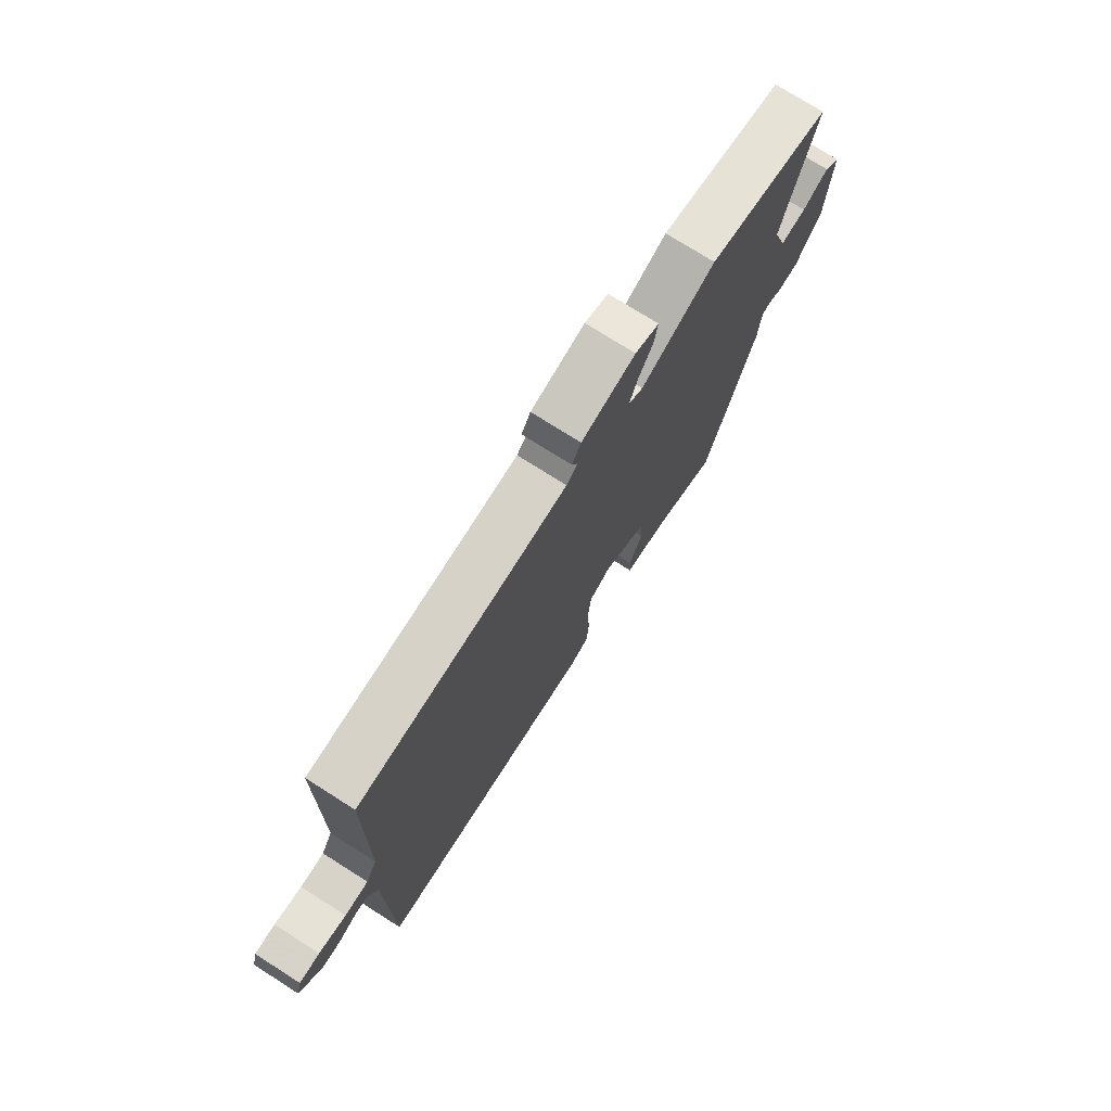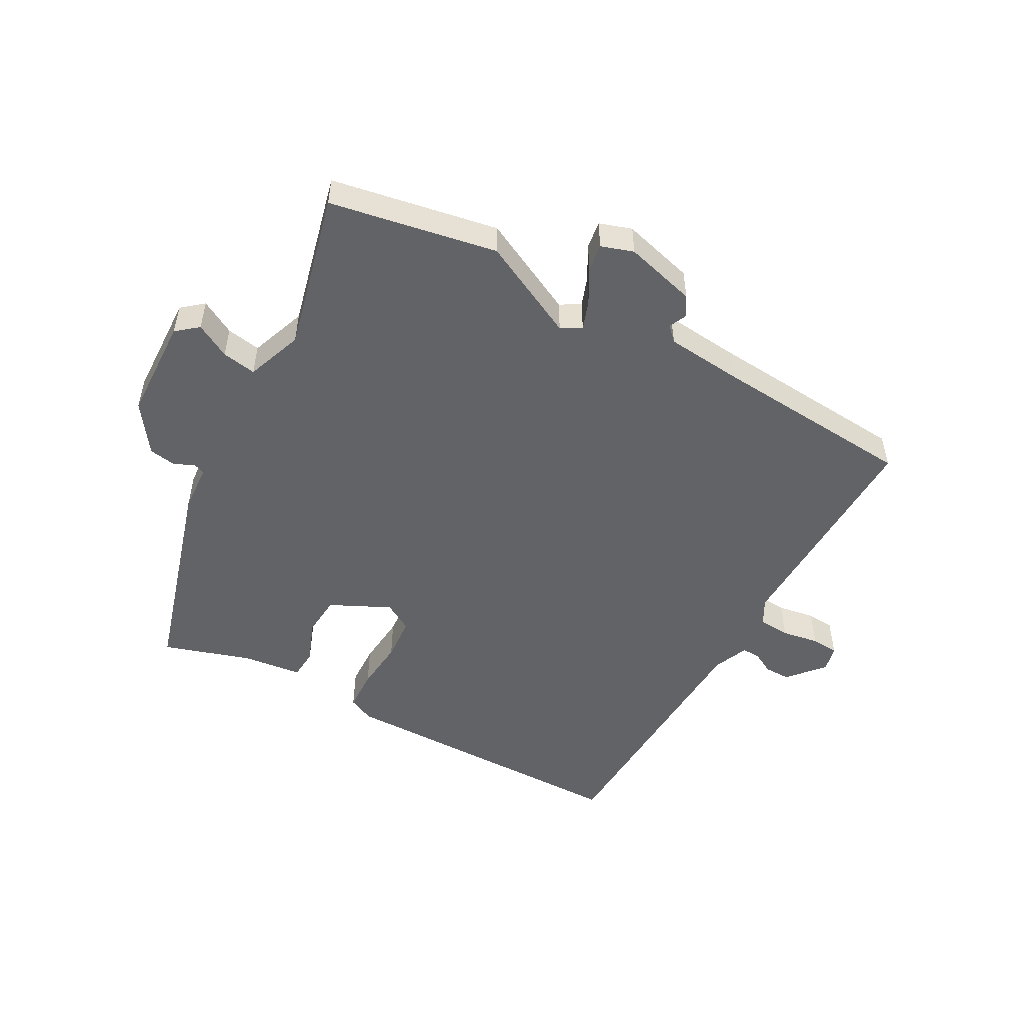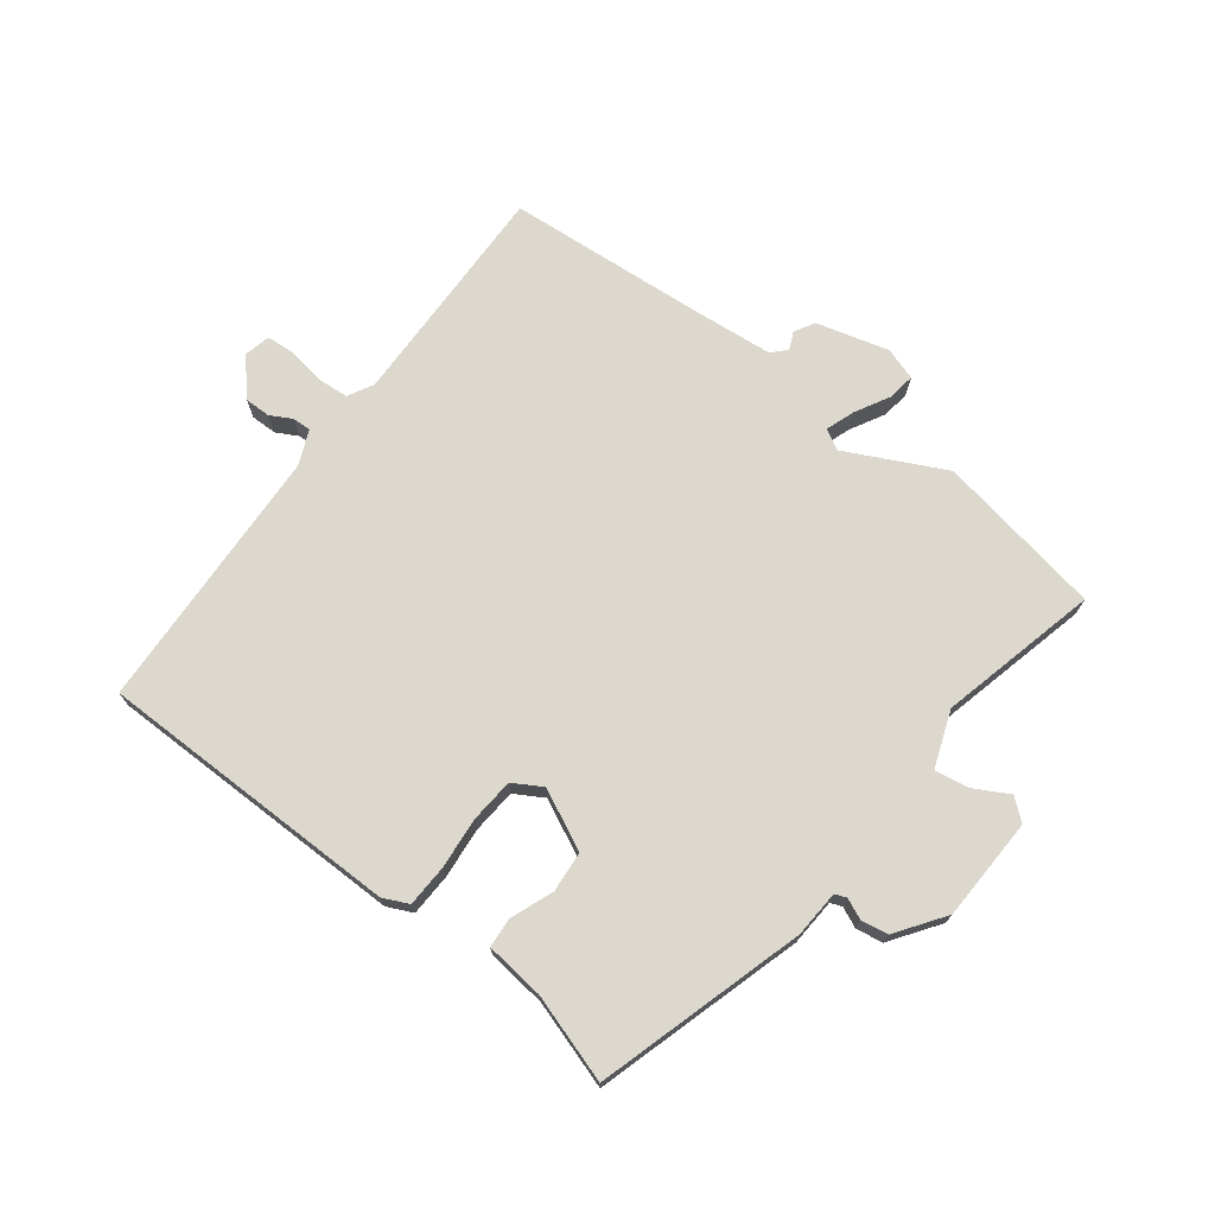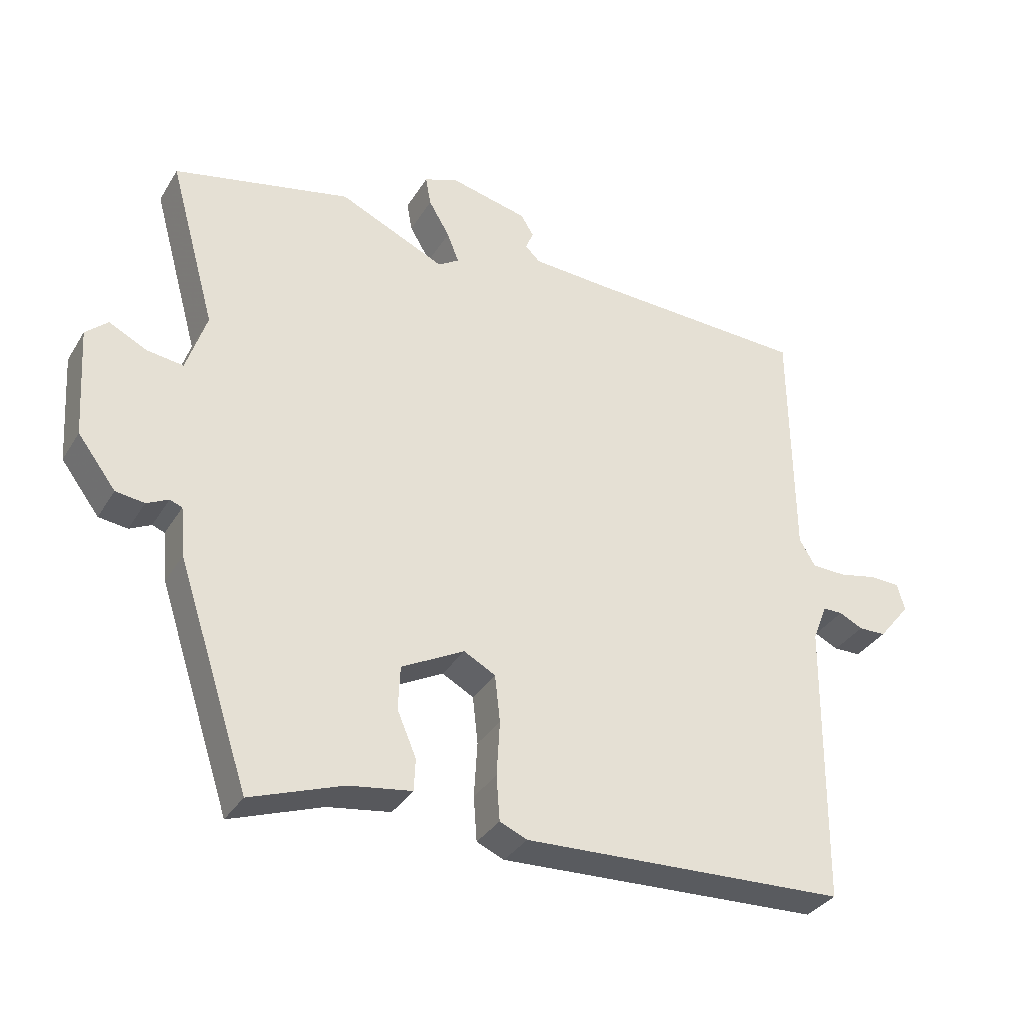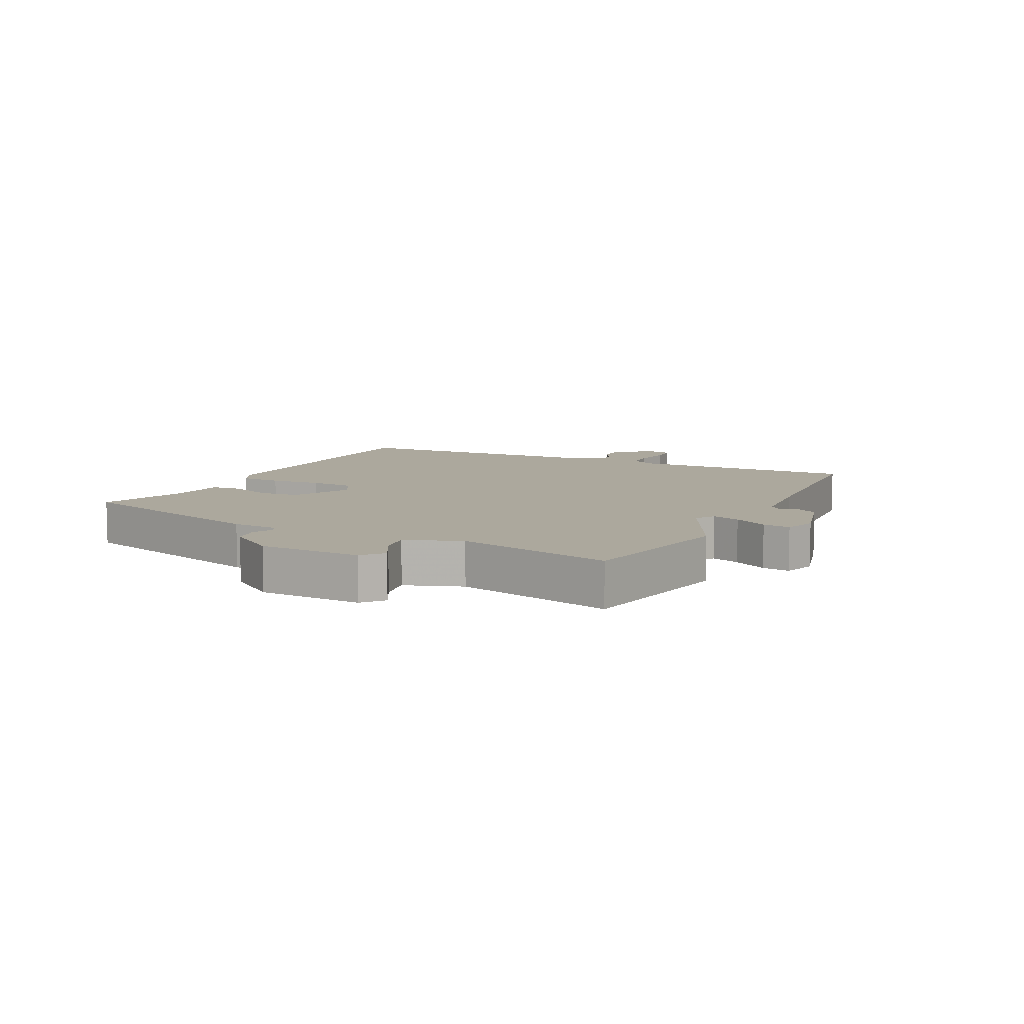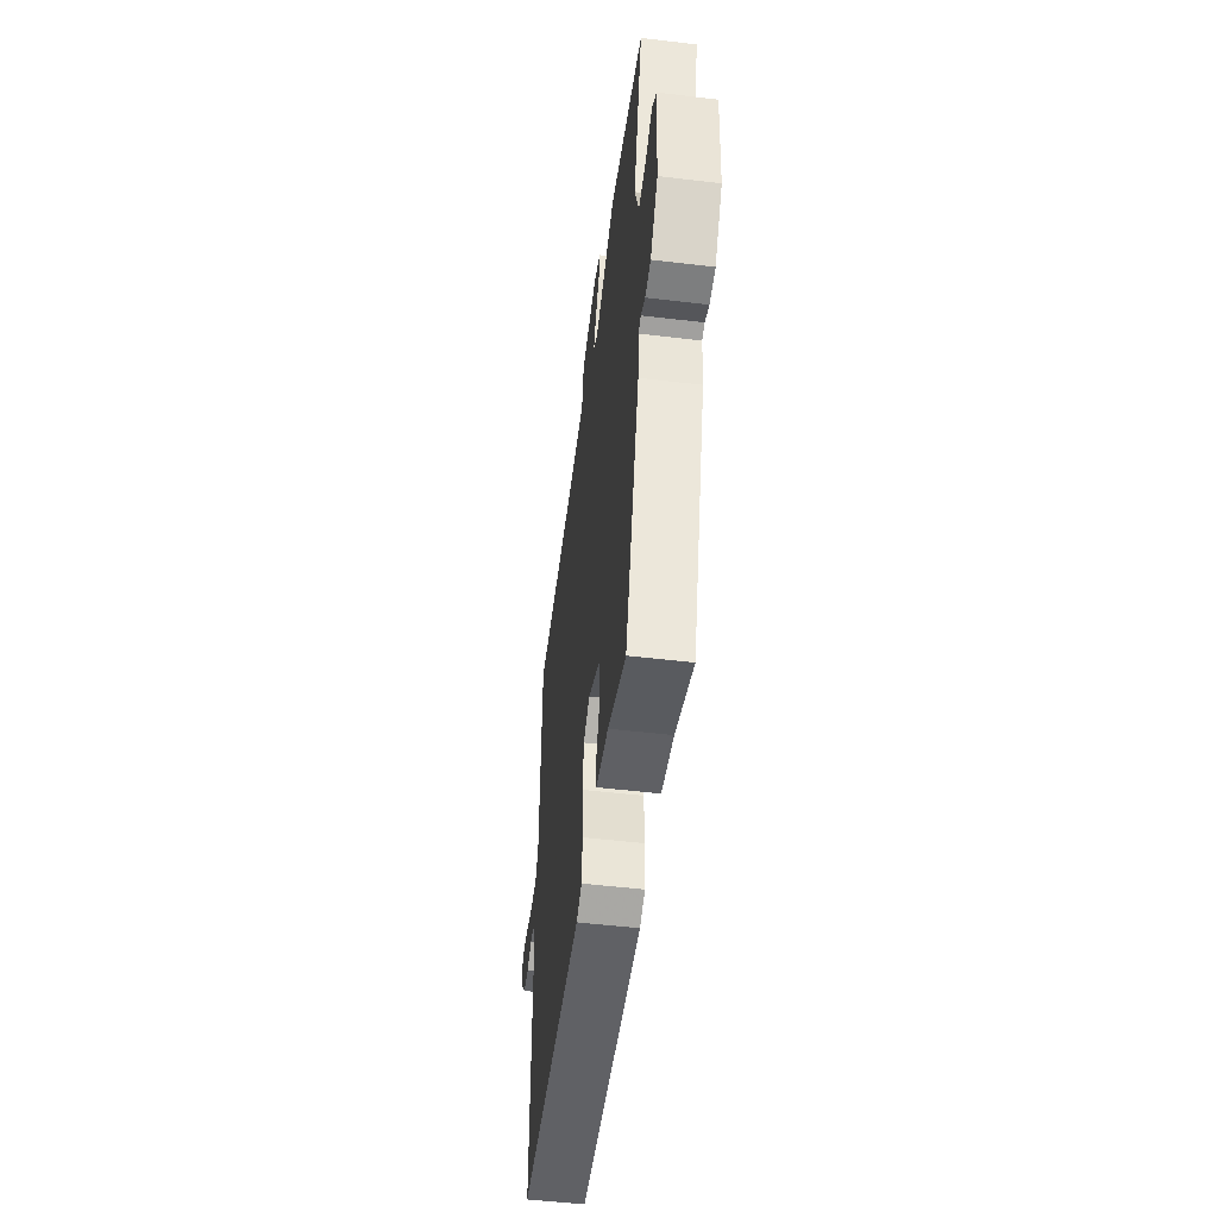
<metadata>
{"format":"obj","ext":"obj","renderer":"f3d","projection":"perspective","resolution":1024,"background":"white","views":[{"elev":74.4,"azim":122.4,"up":"+Z"},{"elev":-50.8,"azim":-30.6,"up":"+Y"},{"elev":72.3,"azim":-144.5,"up":"+Y"},{"elev":-33.8,"azim":-27.0,"up":"+Z"},{"elev":8.6,"azim":-65.1,"up":"+Y"},{"elev":-51.5,"azim":-97.4,"up":"+Z"}]}
</metadata>
<code>
v -0.403 0.07 -0.511
v -0.513 0.07 -0.177
v -0.52 0.07 -0.101
v -0.539 0.07 -0.094
v -0.572 0.07 -0.11
v -0.616 0.07 -0.104
v -0.674 0.07 -0.027
v -0.685 0.07 0.141
v -0.651 0.07 0.171
v -0.594 0.07 0.142
v -0.538 0.07 0.134
v -0.507 0.07 0.227
v -0.578 0.07 0.483
v -0.308 0.07 0.541
v -0.146 0.07 0.467
v -0.114 0.07 0.487
v -0.132 0.07 0.533
v -0.164 0.07 0.587
v -0.172 0.07 0.632
v -0.12 0.07 0.651
v -0.002 0.07 0.623
v 0.018 0.07 0.591
v 0.006 0.07 0.562
v 0.029 0.07 0.54
v 0.154 0.07 0.532
v 0.486 0.07 0.517
v 0.49 0.07 0.146
v 0.514 0.07 0.105
v 0.566 0.07 0.103
v 0.626 0.07 0.115
v 0.671 0.07 0.113
v 0.682 0.07 0.071
v 0.634 0.07 0.012
v 0.592 0.07 0.011
v 0.556 0.07 0.029
v 0.526 0.07 0.029
v 0.504 0.07 -0.028
v 0.499 0.07 -0.462
v 0.004 0.07 -0.481
v -0.038 0.07 -0.463
v -0.043 0.07 -0.395
v -0.038 0.07 -0.311
v -0.046 0.07 -0.239
v -0.094 0.07 -0.213
v -0.19 0.07 -0.263
v -0.193 0.07 -0.33
v -0.164 0.07 -0.398
v -0.166 0.07 -0.447
v -0.262 0.07 -0.461
v -0.403 0 -0.511
v -0.513 0 -0.177
v -0.52 0 -0.101
v -0.539 0 -0.094
v -0.572 0 -0.11
v -0.616 0 -0.104
v -0.674 0 -0.027
v -0.685 0 0.141
v -0.651 0 0.171
v -0.594 0 0.142
v -0.538 0 0.134
v -0.507 0 0.227
v -0.578 0 0.483
v -0.308 0 0.541
v -0.146 0 0.467
v -0.114 0 0.487
v -0.132 0 0.533
v -0.164 0 0.587
v -0.172 0 0.632
v -0.12 0 0.651
v -0.002 0 0.623
v 0.018 0 0.591
v 0.006 0 0.562
v 0.029 0 0.54
v 0.154 0 0.532
v 0.486 0 0.517
v 0.49 0 0.146
v 0.514 0 0.105
v 0.566 0 0.103
v 0.626 0 0.115
v 0.671 0 0.113
v 0.682 0 0.071
v 0.634 0 0.012
v 0.592 0 0.011
v 0.556 0 0.029
v 0.526 0 0.029
v 0.504 0 -0.028
v 0.499 0 -0.462
v 0.004 0 -0.481
v -0.038 0 -0.463
v -0.043 0 -0.395
v -0.038 0 -0.311
v -0.046 0 -0.239
v -0.094 0 -0.213
v -0.19 0 -0.263
v -0.193 0 -0.33
v -0.164 0 -0.398
v -0.166 0 -0.447
v -0.262 0 -0.461
f 46 47 48 49
f 45 46 49 1
f 39 40 41 42
f 37 38 39 42
f 36 37 42 43
f 32 33 34 35
f 32 35 36
f 29 30 31 32
f 28 29 32 36
f 27 28 36 43
f 25 26 27 43
f 20 21 22 23
f 20 23 24
f 17 18 19 20
f 16 17 20 24
f 15 16 24 25
f 12 13 14 15
f 11 12 15 25
f 7 8 9 10
f 7 10 11
f 4 5 6 7
f 3 4 7 11
f 45 1 2 3
f 44 45 3 11
f 11 25 43 44
f 98 97 96 95
f 50 98 95 94
f 91 90 89 88
f 91 88 87 86
f 92 91 86 85
f 84 83 82 81
f 85 84 81
f 81 80 79 78
f 85 81 78 77
f 92 85 77 76
f 92 76 75 74
f 72 71 70 69
f 73 72 69
f 69 68 67 66
f 73 69 66 65
f 74 73 65 64
f 64 63 62 61
f 74 64 61 60
f 59 58 57 56
f 60 59 56
f 56 55 54 53
f 60 56 53 52
f 52 51 50 94
f 60 52 94 93
f 93 92 74 60
f 1 50 51 2
f 2 51 52 3
f 3 52 53 4
f 4 53 54 5
f 5 54 55 6
f 6 55 56 7
f 7 56 57 8
f 8 57 58 9
f 9 58 59 10
f 10 59 60 11
f 11 60 61 12
f 12 61 62 13
f 13 62 63 14
f 14 63 64 15
f 15 64 65 16
f 16 65 66 17
f 17 66 67 18
f 18 67 68 19
f 19 68 69 20
f 20 69 70 21
f 21 70 71 22
f 22 71 72 23
f 23 72 73 24
f 24 73 74 25
f 25 74 75 26
f 26 75 76 27
f 27 76 77 28
f 28 77 78 29
f 29 78 79 30
f 30 79 80 31
f 31 80 81 32
f 32 81 82 33
f 33 82 83 34
f 34 83 84 35
f 35 84 85 36
f 36 85 86 37
f 37 86 87 38
f 38 87 88 39
f 39 88 89 40
f 40 89 90 41
f 41 90 91 42
f 42 91 92 43
f 43 92 93 44
f 44 93 94 45
f 45 94 95 46
f 46 95 96 47
f 47 96 97 48
f 48 97 98 49
f 49 98 50 1

</code>
